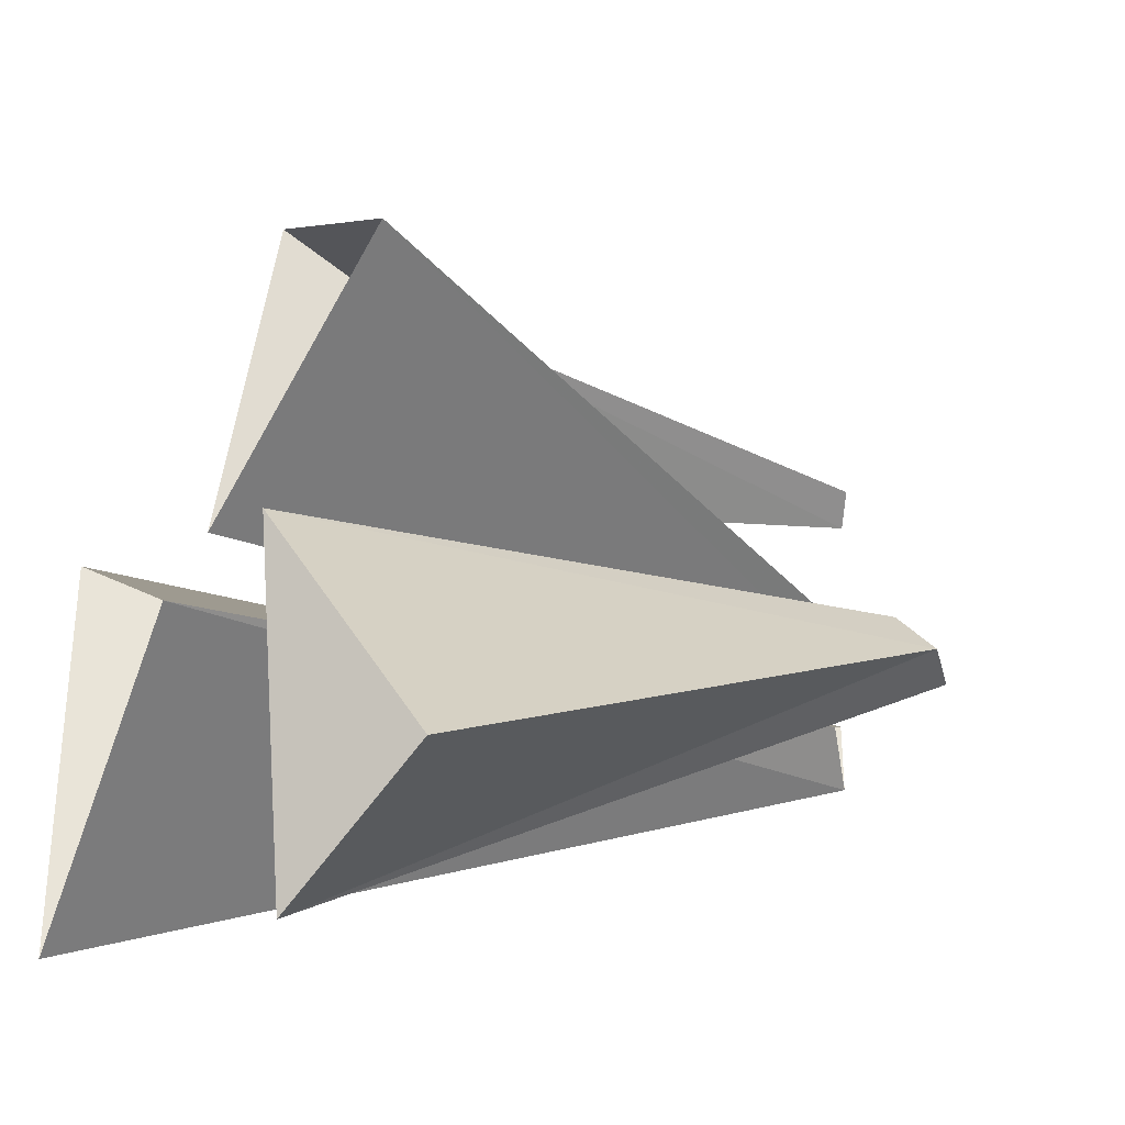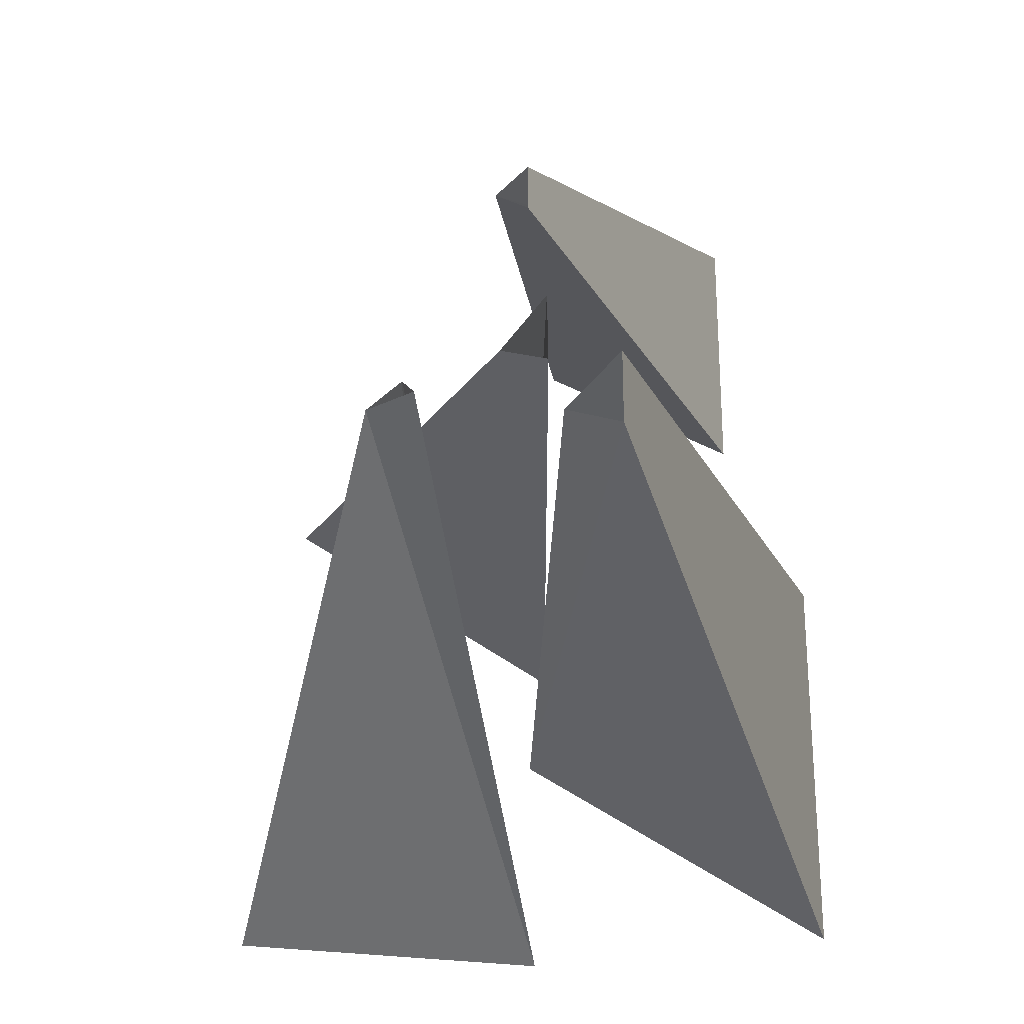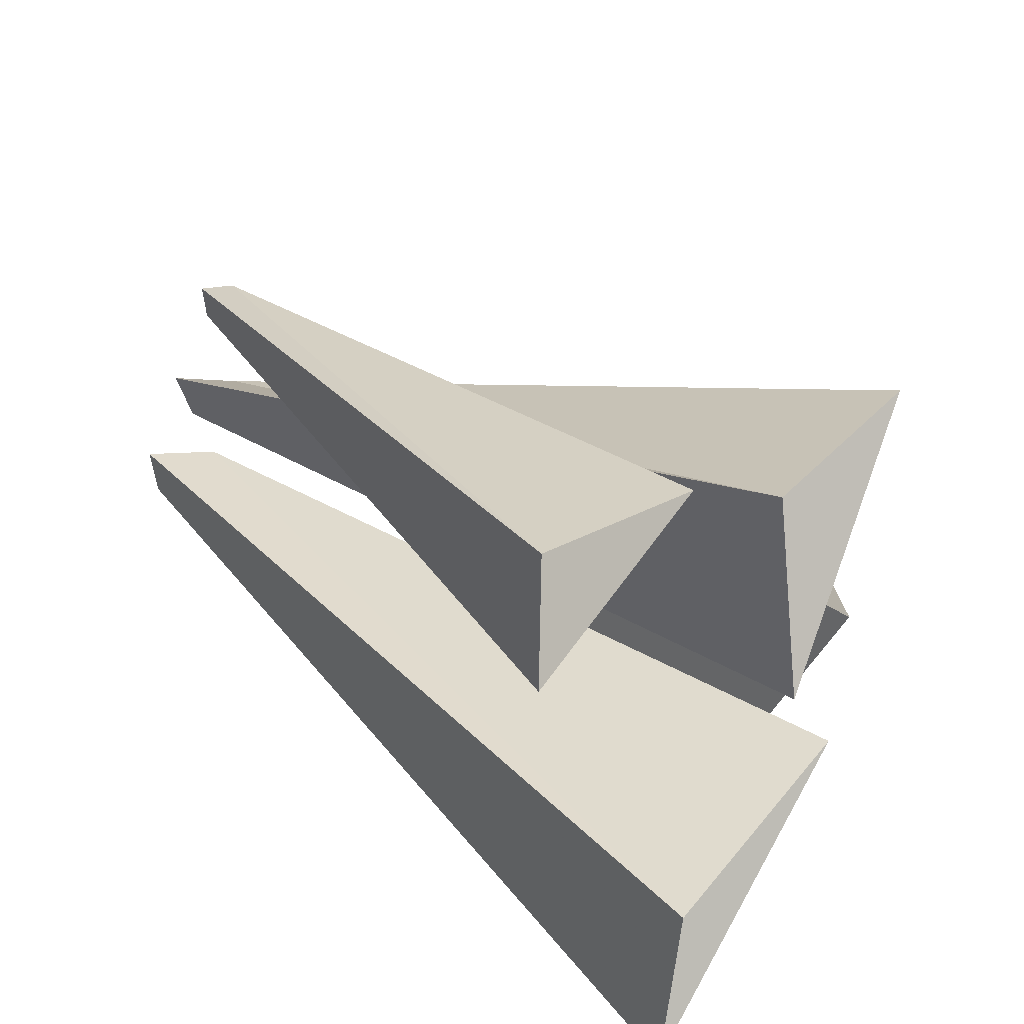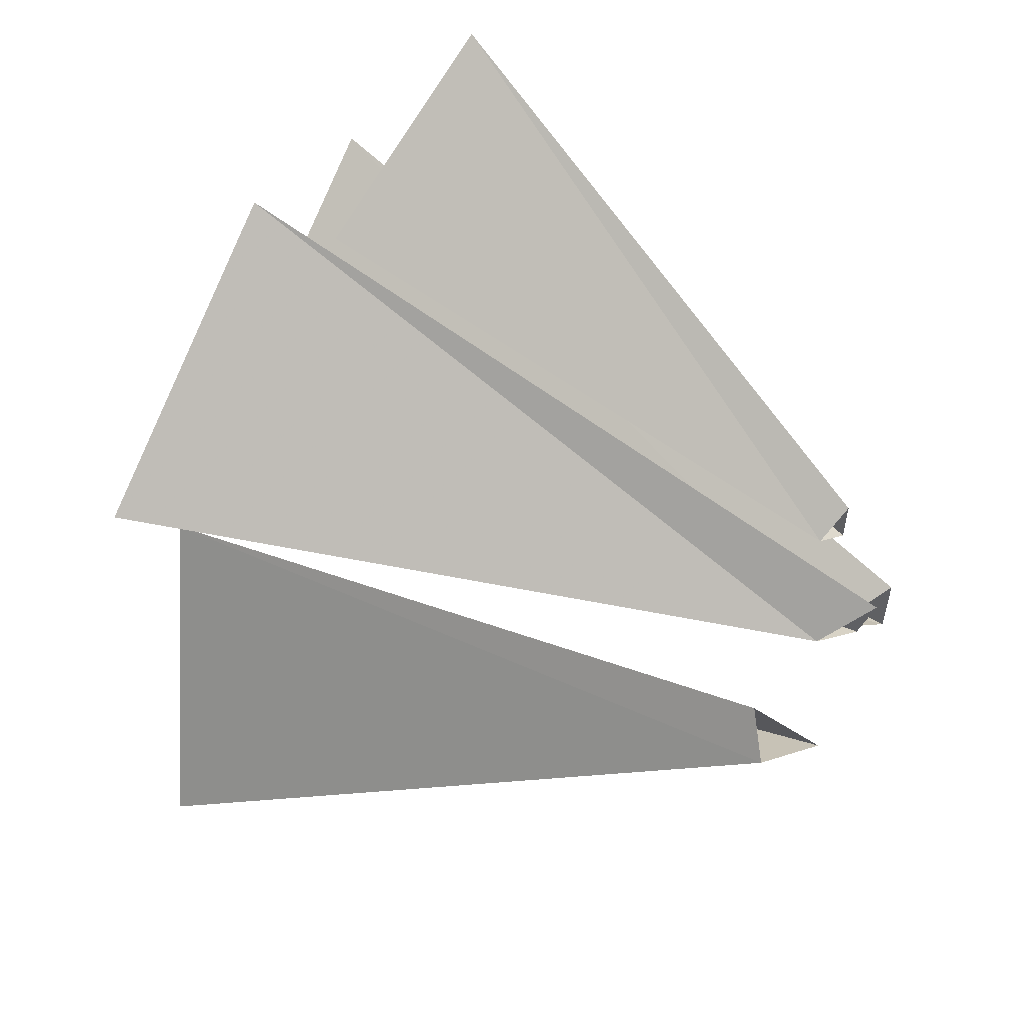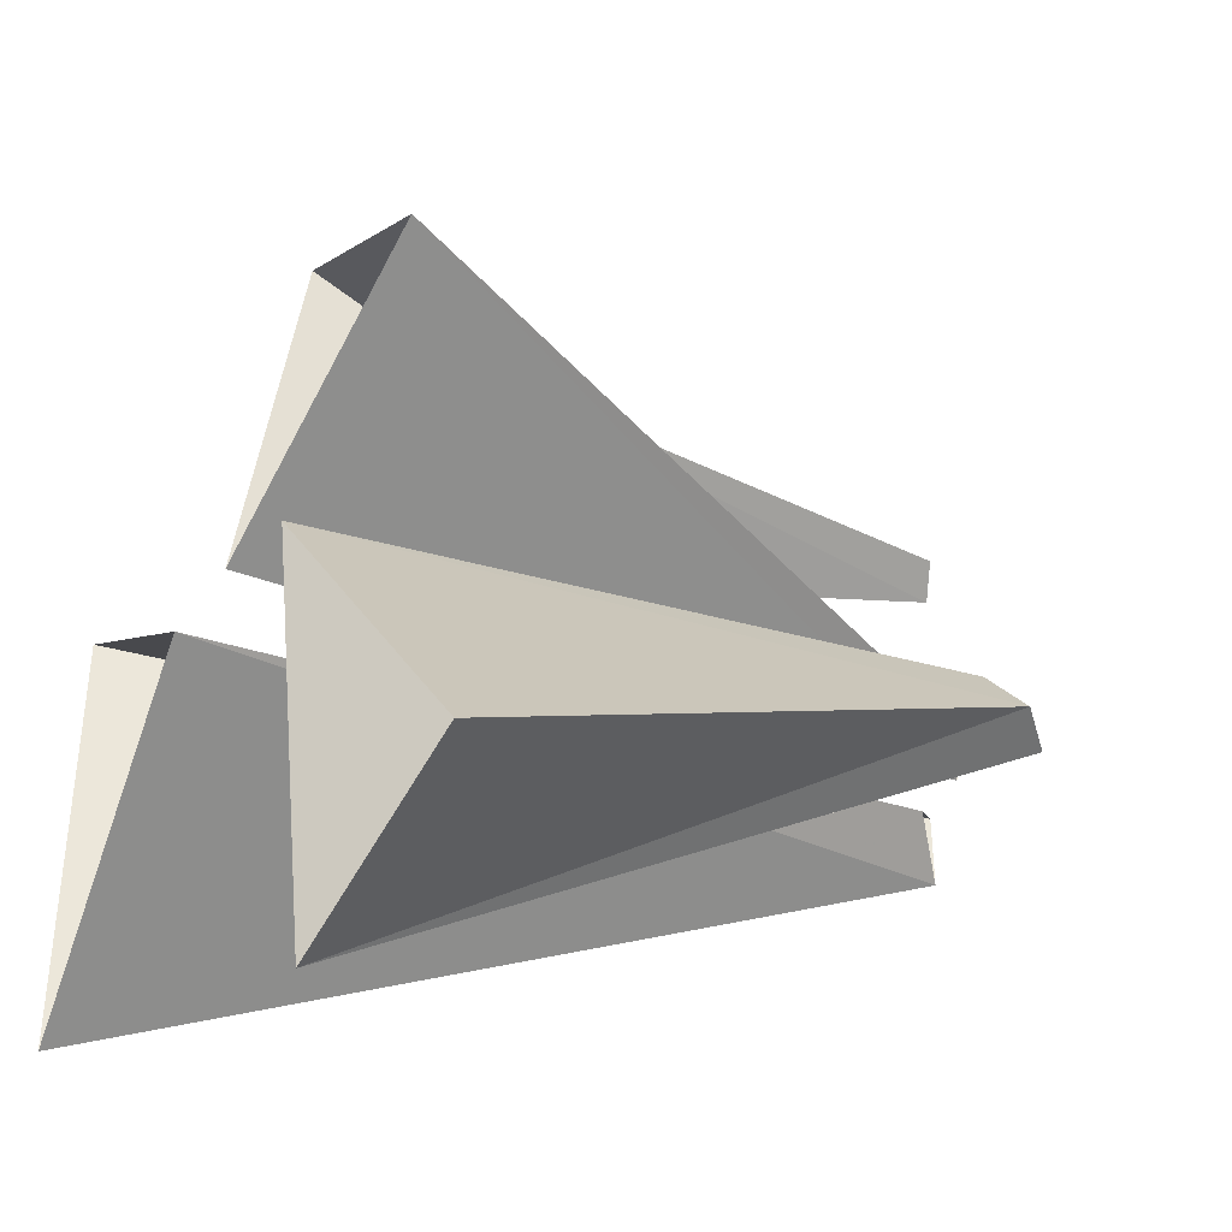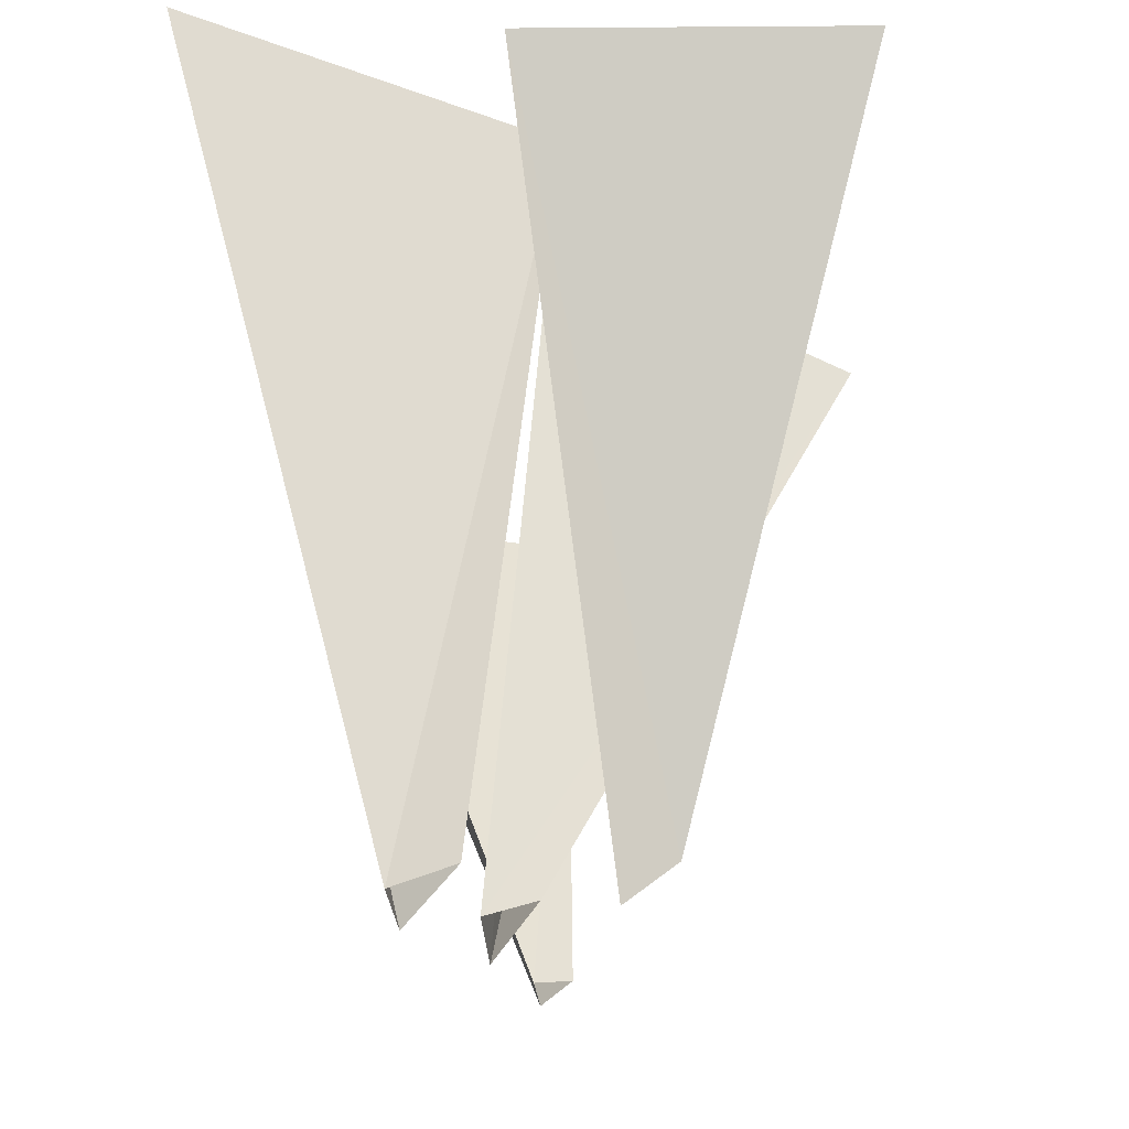
<metadata>
{"format":"obj","ext":"obj","renderer":"f3d","projection":"perspective","resolution":1024,"background":"white","views":[{"elev":-30.5,"azim":-114.8,"up":"+Z"},{"elev":-26.6,"azim":5.0,"up":"+Z"},{"elev":59.5,"azim":122.5,"up":"+Z"},{"elev":55.7,"azim":-60.4,"up":"+Z"},{"elev":-37.0,"azim":-113.5,"up":"+Z"},{"elev":-35.0,"azim":-173.2,"up":"+Y"}]}
</metadata>
<code>
v 0.14 1.69 -0.37
v 1.27 1.69 0.35
v 0.45 -0.81 -0.12
v 0.64 -0.95 0
v -0.28 1.53 -0.24
v -0.07 -0.75 0.04
v 0.19 1.26 -1.3
v -0 -0.98 -0.13
v 1.27 1.69 -1.1
v 0.64 -0.95 -0.25
v -0.17 -0.84 -0.11
v -0.9 1.24 -1.2
v 0.21 1.55 -0.06
v -0.75 1.37 0.54
v 0.41 -0.92 0
v 0.25 -0.83 0.09
v 0.22 1.37 1.18
v 0.41 -0.97 0.2
v 0.29 1.1 1.08
v 0.96 0.95 1.53
v 0.23 -0.78 0.71
v 0.34 -0.82 0.79
v 0.96 0.95 0.63
v 0.34 -0.82 0.63
o Node 0
f 3 2 1
f 4 2 3
f 3 4 3
f 2 4 3
f 1 2 3
f 1 2 1
f 5 1 1
f 5 1 5
f 6 5 5
f 7 5 6
f 8 7 6
f 7 7 8
f 6 7 8
f 5 7 6
f 5 5 6
f 2 5 5
f 2 2 5
f 9 2 2
f 4 9 2
f 10 9 4
f 4 10 4
f 9 10 4
f 2 9 4
f 2 9 2
f 11 2 2
f 11 2 11
f 12 11 11
f 7 11 12
f 11 7 12
f 7 7 11
f 8 7 11
f 11 7 8
f 11 11 8
f 13 11 11
f 13 13 11
f 14 13 13
f 15 14 13
f 16 14 15
f 15 16 15
f 14 16 15
f 13 14 15
f 13 14 13
f 17 13 13
f 17 13 17
f 13 17 17
f 18 17 13
f 15 18 13
f 18 18 15
f 13 18 15
f 17 18 13
f 17 17 13
f 19 17 17
f 19 19 17
f 20 19 19
f 21 20 19
f 22 20 21
f 21 22 21
f 20 22 21
f 19 20 21
f 19 20 19
f 23 19 19
f 23 19 23
f 19 23 23
f 24 23 19
f 21 24 19
f 24 24 21
f 19 24 21
f 23 24 19
f 23 23 19
f 14 23 23
f 14 14 23
f 17 14 14
f 16 17 14
f 18 17 16
f 16 18 16
f 17 18 16
f 14 17 16
f 14 17 14
f 20 14 14
f 20 14 20
f 23 20 20
f 22 20 23
f 24 22 23
f 22 22 24
f 23 22 24
f 20 22 23
f 20 20 23
f 5 20 20
f 5 5 20
f 6 5 5
f 11 6 5
f 5 6 11
f 11 5 11
f 12 5 11
f 5 12 11
f 5 12 5
f 9 5 5
f 9 5 9
f 1 9 9
f 10 9 1
f 3 10 1
f 10 10 3
f 1 10 3
f 9 10 1

</code>
